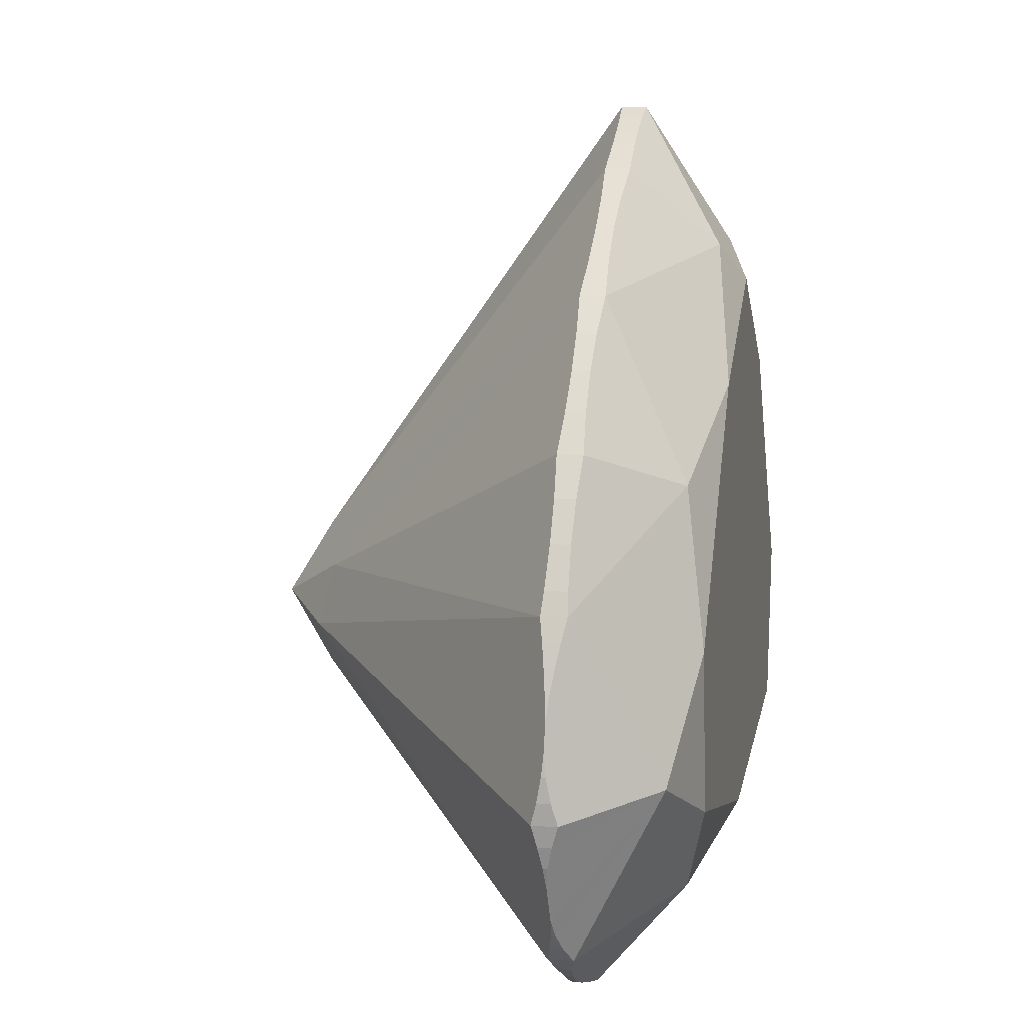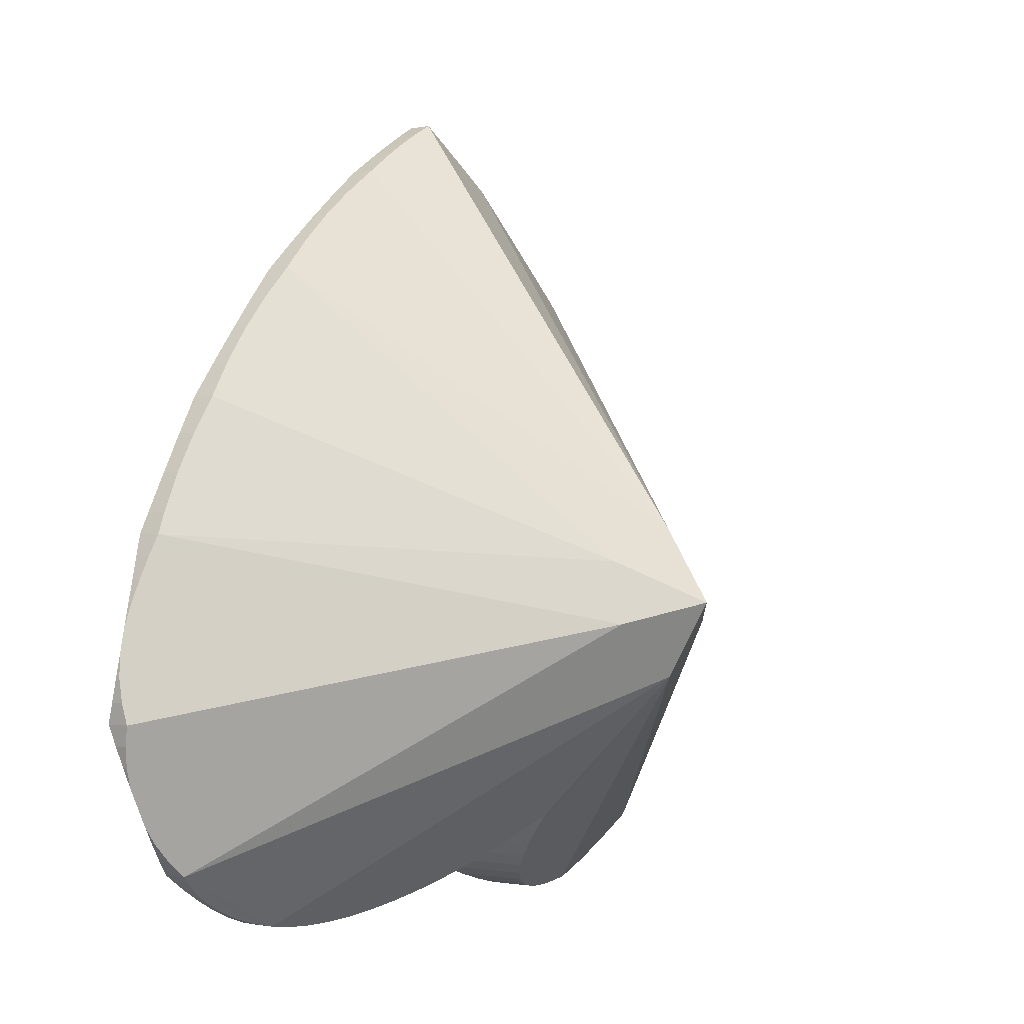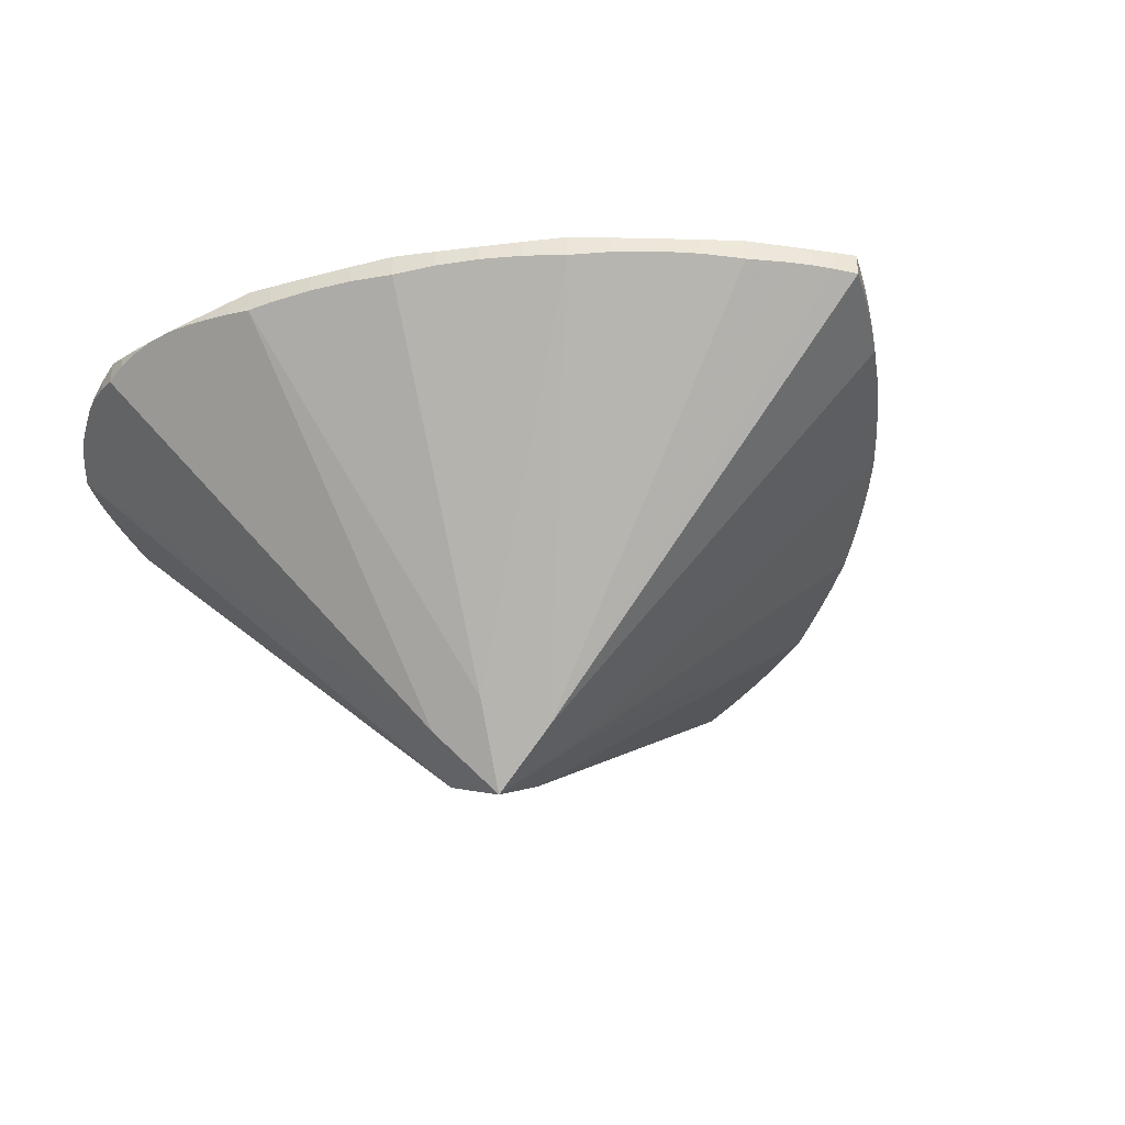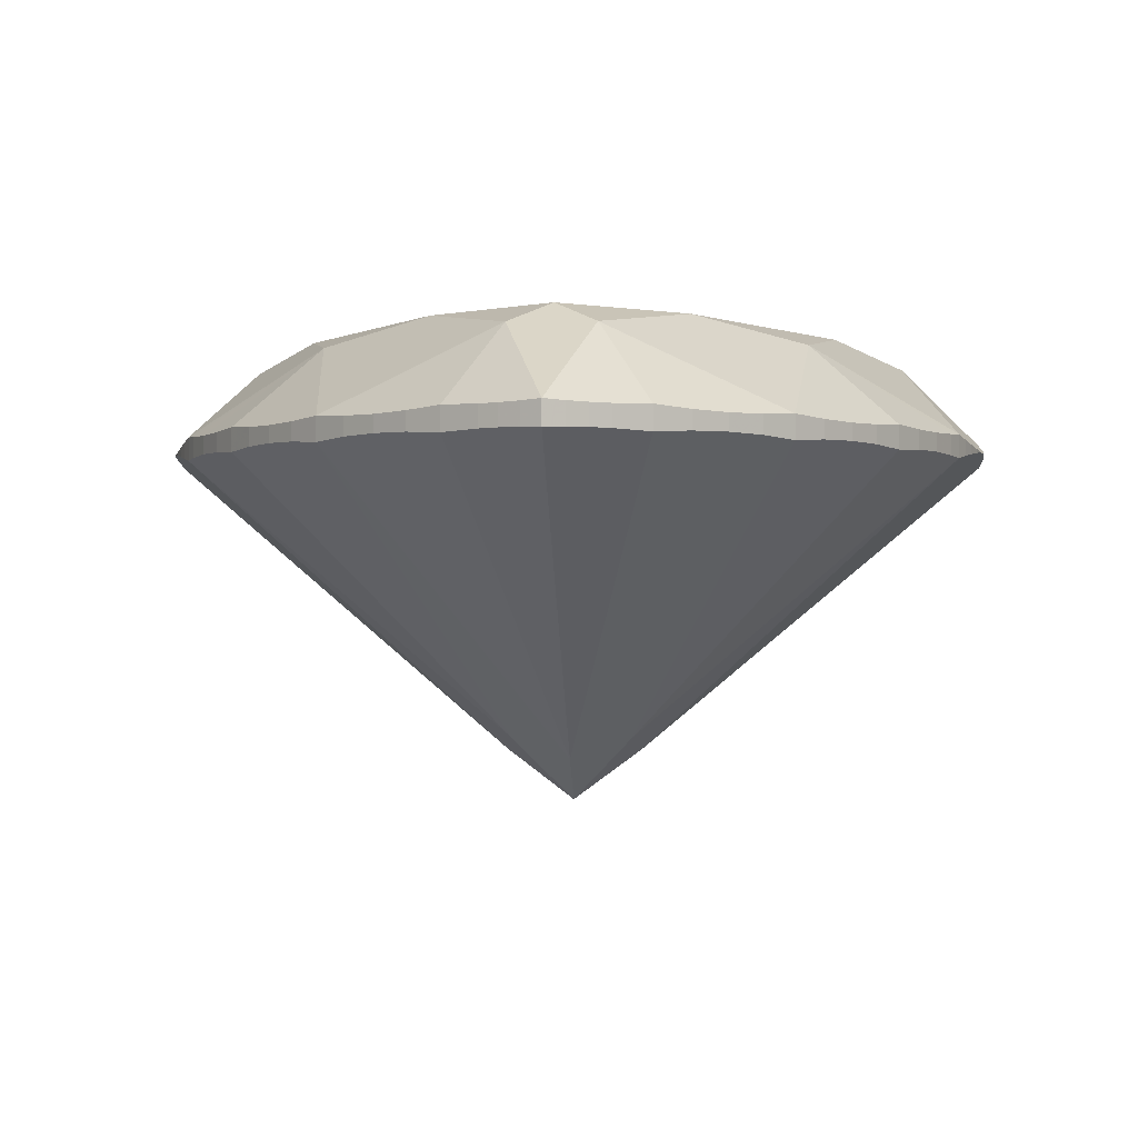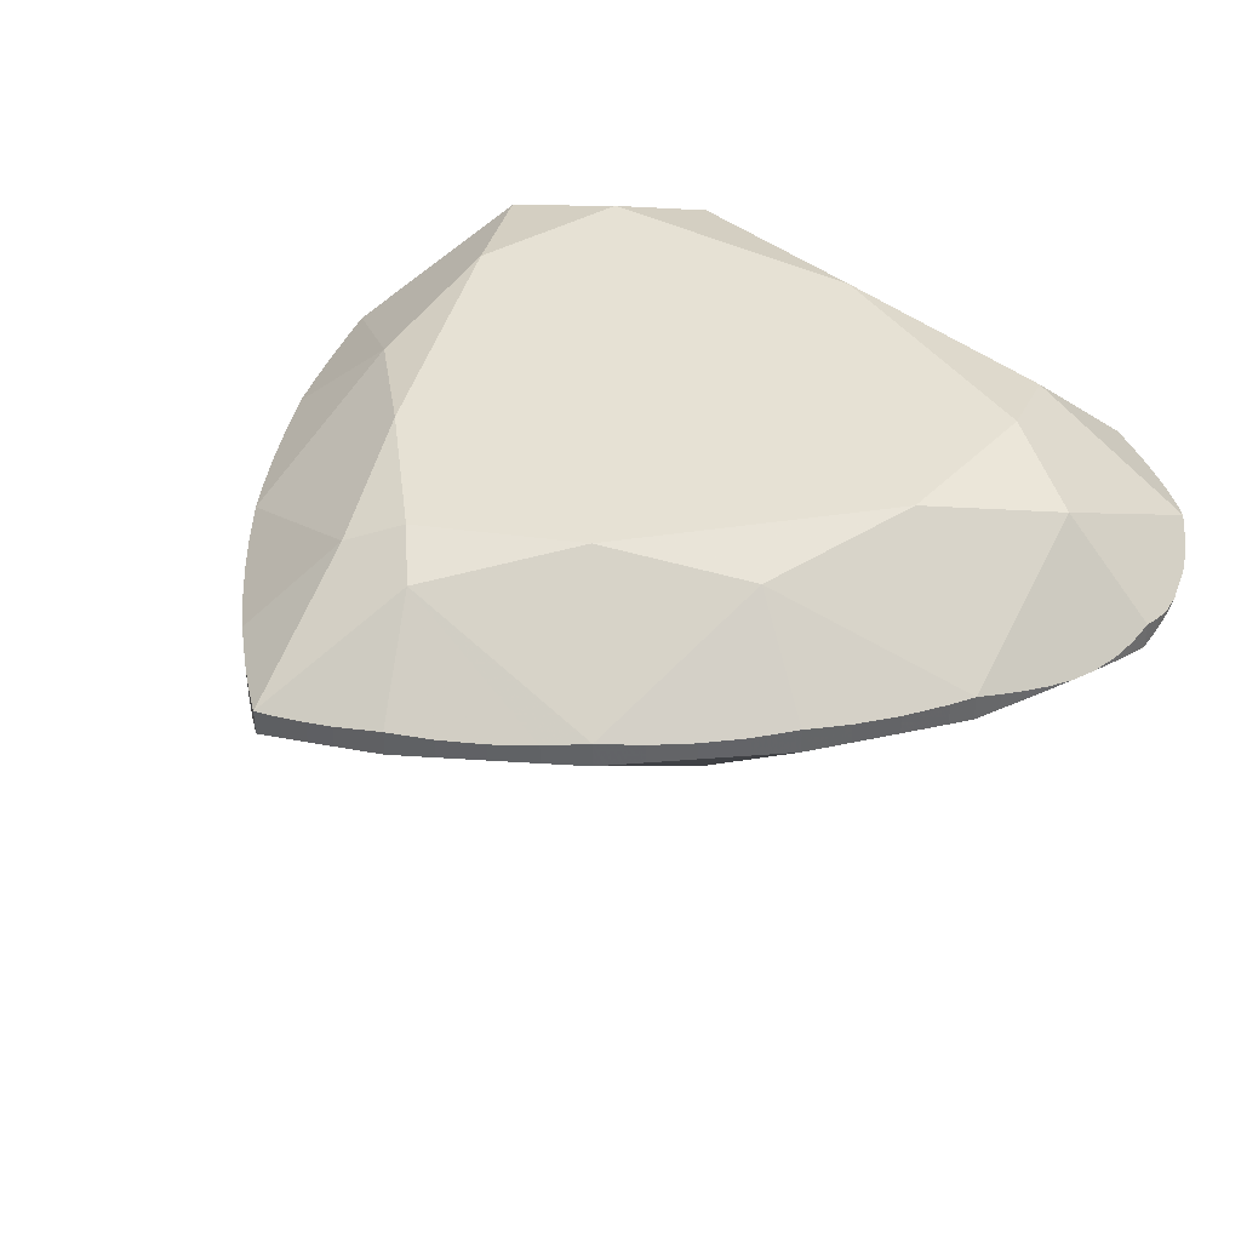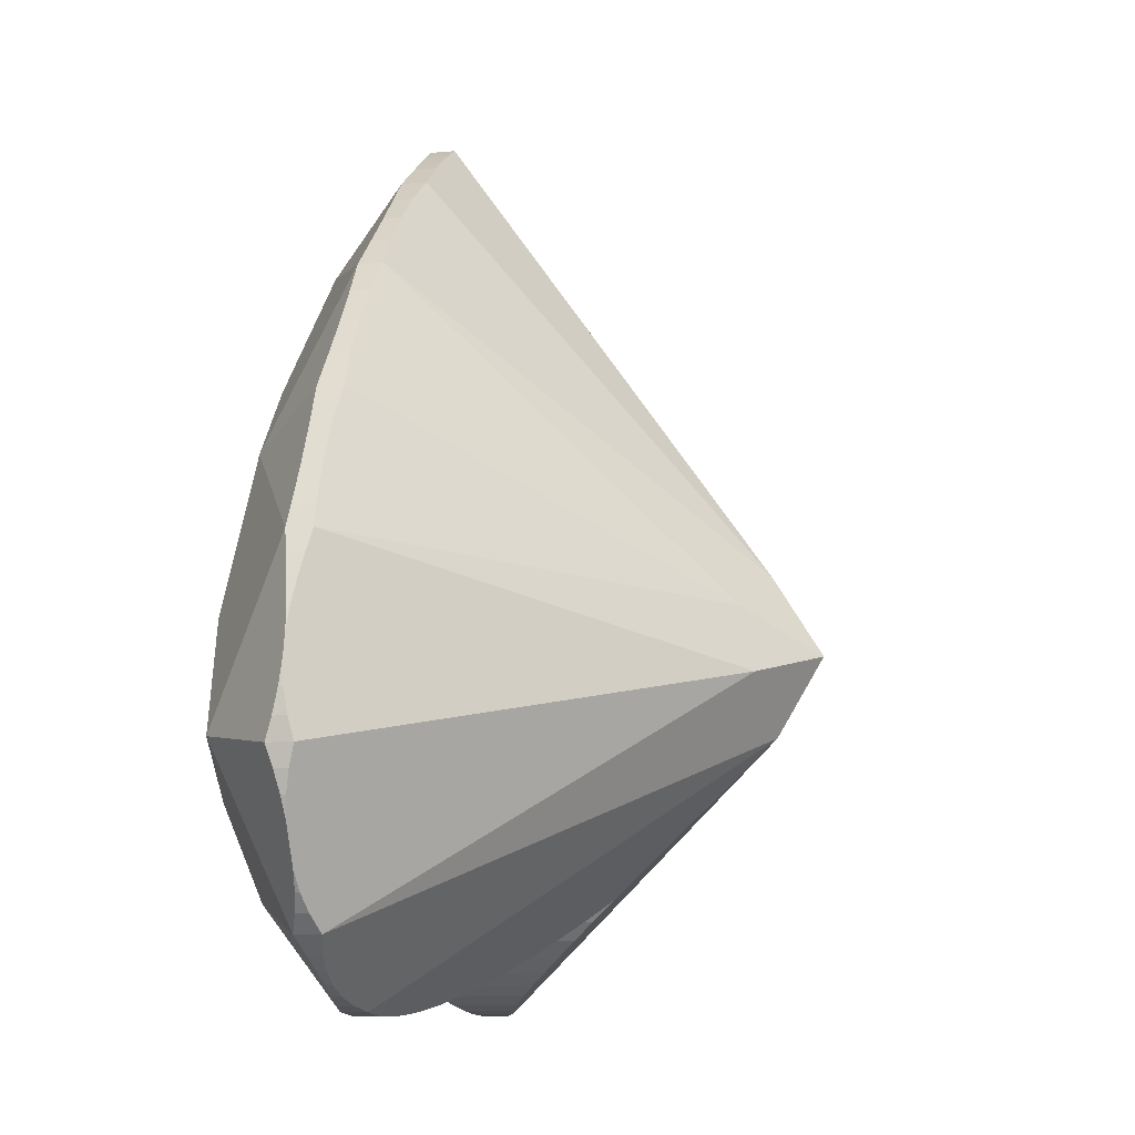
<metadata>
{"format":"obj","ext":"obj","renderer":"f3d","projection":"perspective","resolution":1024,"background":"white","views":[{"elev":9.2,"azim":102.5,"up":"+Z"},{"elev":-1.2,"azim":-52.4,"up":"+Z"},{"elev":-38.7,"azim":-43.2,"up":"+Y"},{"elev":-1.1,"azim":3.2,"up":"+Y"},{"elev":39.1,"azim":46.3,"up":"+Y"},{"elev":-9.4,"azim":-76.3,"up":"+Z"}]}
</metadata>
<code>
o Heart_Heart.001
v -0.008696 0.005699 -0.008551
v 0 0.005699 -0.01059
v -0.007267 0.004954 -0.01146
v -0.009404 0.005699 -0.003192
v -0.004297 0.005699 0.004736
v -0.001443 0.004954 0.009157
v 0.001443 0.004954 0.009157
v 0.004297 0.005699 0.004736
v 0.008696 0.005699 -0.008551
v -0.01242 0.002164 -0.0125
v -0.01208 0.004954 -0.006943
v -0.008251 0.004954 0.001913
v -0.007577 0.002164 0.007814
v 0 0.005699 0.00793
v 0.008251 0.004954 0.001913
v 0.01361 0.002164 -0.001376
v 0.009404 0.005699 -0.003192
v -0.00362 0.002702 -0.0141
v -0.006687 0.00208 -0.01473
v -0.00436 0.00245 -0.01437
v -0.009767 0.001907 -0.01417
v -0.009021 0.002004 -0.01442
v -0.01495 0.002164 -0.007459
v -0.01467 0.001794 -0.00885
v -0.01443 0.001705 -0.009521
v -0.01379 0.001705 -0.01079
v -0.01296 0.00193 -0.01194
v -0.01361 0.002164 -0.001376
v -0.01329 0.002116 -0.000645
v -0.004358 0.002072 0.0108
v -0.003197 0.002164 0.01169
v -0.001997 0.002115 0.01253
v 0 0.002164 0.01375
v 0.000676 0.00213 0.01336
v 0.001342 0.002114 0.01295
v 0.00655 0.002072 0.008857
v 0.005477 0.002041 0.009853
v 0.01036 0.002073 0.004416
v 0.008555 0.002073 0.006724
v 0.01117 0.002164 0.003202
v 0.01264 0.002073 0.000669
v 0.01194 0.002089 0.001952
v 0.01208 0.004954 -0.006943
v 0.01421 0.00189 -0.00286
v 0.01392 0.002017 -0.002114
v 0.01296 0.00193 -0.01194
v 0.01467 0.001794 -0.00885
v 0.01484 0.001949 -0.008161
v 0.007267 0.004954 -0.01146
v 0.008254 0.002164 -0.0146
v 0.009021 0.002004 -0.01442
v 0.009768 0.001907 -0.01417
v 0.01182 0.002004 -0.01302
v 0.006687 0.00208 -0.01473
v -0.002908 0.002989 -0.01377
v -0.001011 0.004176 -0.01238
v 0 0.005203 -0.01117
v 0.000477 -0.003256 -0.0118
v 0.000477 0.004669 -0.0118
v 0.001011 0.004176 -0.01238
v 0.001011 -0.002534 -0.01238
v 0.001598 0.003729 -0.0129
v 0.002232 0.003332 -0.01337
v 0.002232 -0.001234 -0.01337
v 0.002908 0.002989 -0.01377
v 0.00362 0.002702 -0.0141
v 0.00362 -0.000164 -0.0141
v 0.00436 0.00245 -0.01437
v 0.00436 0.000273 -0.01437
v 0.005123 0.002262 -0.01457
v 0.005901 0.000927 -0.01469
v 0.005901 0.002138 -0.01469
v 0.006687 0.00114 -0.01473
v 0.007474 0.002089 -0.01471
v 0.007474 0.001273 -0.01471
v 0.008254 0.001325 -0.0146
v 0.009021 0.001502 -0.01442
v 0.01117 0.001907 -0.01347
v 0.01049 0.001874 -0.01385
v 0.01182 0.001502 -0.01302
v 0.01242 0.002164 -0.0125
v 0.01242 0.001325 -0.0125
v 0.01341 0.001781 -0.01138
v 0.01296 0.001518 -0.01194
v 0.01467 0.001631 -0.00885
v 0.01495 0.001325 -0.007459
v 0.01495 0.002164 -0.007459
v 0.01484 0.001502 -0.008161
v 0.015 0.001506 -0.00675
v 0.015 0.001955 -0.00675
v 0.01499 0.001793 -0.00595
v 0.01499 0.001646 -0.00595
v 0.01489 0.001714 -0.005157
v 0.01472 0.001714 -0.004376
v 0.01421 0.001562 -0.00286
v 0.01448 0.001784 -0.003613
v 0.01448 0.001654 -0.003613
v 0.01329 0.002116 -0.000645
v 0.01329 0.001377 -0.000645
v 0.01117 0.001325 0.003202
v 0.01194 0.001405 0.001952
v 0.01036 0.00142 0.004416
v 0.009482 0.002043 0.00559
v 0.009482 0.001451 0.00559
v 0.007577 0.002164 0.007814
v 0.008555 0.00142 0.006724
v 0.00655 0.001416 0.008857
v 0.005477 0.001446 0.009853
v 0.004358 0.002072 0.0108
v 0.003198 0.001325 0.01169
v 0.003198 0.002164 0.01169
v 0.004358 0.001416 0.0108
v 0.001997 0.001371 0.01253
v 0.001997 0.002115 0.01253
v 0.001342 0.001372 0.01295
v 0.000676 0.001356 0.01336
v -0.000676 0.00213 0.01336
v -0.001341 0.001372 0.01295
v -0.001341 0.002114 0.01295
v -0.003197 0.001325 0.01169
v -0.005476 0.002041 0.009853
v -0.00655 0.001416 0.008857
v -0.005476 0.001446 0.009853
v -0.00655 0.002072 0.008857
v -0.008555 0.002073 0.006724
v -0.009482 0.001451 0.00559
v -0.01036 0.00142 0.004416
v -0.009482 0.002043 0.00559
v -0.01117 0.002164 0.003202
v -0.01036 0.002073 0.004416
v -0.01194 0.002089 0.001952
v -0.01264 0.002073 0.000669
v -0.01361 0.001325 -0.001376
v -0.01392 0.002017 -0.002114
v -0.01421 0.00189 -0.00286
v -0.01448 0.001784 -0.003613
v -0.01448 0.001654 -0.003613
v -0.01489 0.001714 -0.005157
v -0.015 0.001955 -0.00675
v -0.01499 0.001793 -0.00595
v -0.01499 0.001646 -0.00595
v -0.015 0.001506 -0.00675
v -0.01495 0.001325 -0.007459
v -0.01484 0.001949 -0.008161
v -0.01484 0.001502 -0.008161
v -0.01341 0.001781 -0.01138
v -0.01341 0.001641 -0.01138
v -0.01296 0.001518 -0.01194
v -0.01182 0.002004 -0.01302
v -0.01117 0.001907 -0.01347
v -0.01117 0.001608 -0.01347
v -0.01049 0.001874 -0.01385
v -0.01049 0.001644 -0.01385
v -0.009767 0.001608 -0.01417
v -0.008254 0.001325 -0.0146
v -0.008254 0.002164 -0.0146
v -0.007474 0.002089 -0.01471
v -0.005901 0.000927 -0.01469
v -0.006687 0.00114 -0.01473
v -0.005123 0.002262 -0.01457
v -0.005901 0.002138 -0.01469
v -0.005123 0.000637 -0.01457
v -0.00436 0.000273 -0.01437
v -0.002908 -0.000667 -0.01377
v -0.00362 -0.000164 -0.0141
v -0.002232 0.003332 -0.01337
v -0.002232 -0.001234 -0.01337
v -0.001598 0.003729 -0.0129
v -0.000476 -0.003256 -0.0118
v -0.000476 0.004669 -0.0118
v -0.001011 -0.002534 -0.01238
v 0 -0.004018 -0.01117
v -0.007474 0.001273 -0.01471
v -0.001598 -0.001858 -0.0129
v 0 -0.009305 -0.006169
v -0.01182 0.001502 -0.01302
v -0.009021 0.001502 -0.01442
v -0.01467 0.001631 -0.00885
v -0.01242 0.001325 -0.0125
v -0.01472 0.001714 -0.004376
v -0.01392 0.001453 -0.002114
v -0.01421 0.001562 -0.00286
v -0.002127 -0.008538 -0.002259
v -0.01194 0.001405 0.001952
v -0.01264 0.001422 0.000669
v -0.01329 0.001377 -0.000645
v -0.007577 0.001325 0.007814
v -0.008555 0.00142 0.006724
v -0.01117 0.001325 0.003202
v -0.004358 0.001416 0.0108
v -0.000676 0.001356 0.01336
v -0.001997 0.001371 0.01253
v 0 0.001325 0.01375
v 0.01264 0.001422 0.000669
v 0.01392 0.001453 -0.002114
v 0.01361 0.001325 -0.001376
v 0.01379 0.001705 -0.01079
v 0.01443 0.001705 -0.009521
v 0.01341 0.001641 -0.01138
v 0.009768 0.001608 -0.01417
v 0.01049 0.001644 -0.01385
v 0.01117 0.001608 -0.01347
v 0.001598 -0.001858 -0.0129
v 0.002908 -0.000667 -0.01377
v 0.005123 0.000637 -0.01457
v -0.002434 -0.009033 -0.004344
v 0 -0.01081 -0.003636
v 0 -0.009227 -0.001103
v 0.007577 0.001325 0.007814
v 0.002127 -0.008538 -0.002259
v 0.002434 -0.009033 -0.004344
f 61 60 203
f 174 171 155
f 204 65 67
f 151 153 154
f 26 147 148
f 181 182 206
f 8 17 2 5
f 16 98 99 196
f 124 13 187 122
f 132 29 186 185
f 143 145 26
f 98 41 194 99
f 117 119 118 191
f 72 54 73 71
f 158 162 155
f 165 164 155
f 58 59 61
f 17 9 2
f 125 128 126 188
f 51 52 200 77
f 142 143 180
f 39 105 209 106
f 154 177 151
f 187 188 183
f 155 175 179
f 164 167 155
f 180 138 142
f 186 133 183
f 154 21 22 177
f 211 82 86
f 143 23 144 145
f 130 129 189 127
f 163 165 155
f 148 179 26
f 189 184 183
f 74 50 76 75
f 35 34 116 115
f 177 155 179
f 182 135 136 137
f 164 165 55
f 82 81 46 84
f 163 20 18 165
f 133 181 206
f 140 139 142 141
f 29 28 133 186
f 176 151 177
f 109 111 110 112
f 54 74 75 73
f 12 4 28
f 174 167 168
f 143 206 182
f 175 155 169
f 1 3 10 11
f 47 48 88 85
f 4 5 2
f 137 180 143
f 10 149 176 179
f 23 11 26
f 177 22 156 155
f 167 164 166
f 44 45 195 95
f 155 173 159
f 162 163 155
f 201 79 78 202
f 188 126 183
f 182 137 143
f 64 63 204
f 145 178 25
f 136 180 137
f 36 37 108 107
f 24 25 178
f 169 172 175
f 68 70 205 69
f 153 152 21 154
f 173 157 19 159
f 32 31 120 192
f 26 146 147
f 138 141 142
f 179 176 177
f 138 140 141
f 131 132 185 184
f 121 124 122 123
f 31 30 190 120
f 6 33 7
f 149 150 151 176
f 167 174 155
f 159 158 155
f 126 128 130 127
f 6 5 13
f 171 169 155
f 80 53 81 82
f 25 26 145
f 33 117 191 193
f 52 79 201 200
f 111 114 113 110
f 198 47 85
f 94 96 97
f 181 134 135 182
f 43 17 16
f 83 197 199
f 70 72 71 205
f 202 78 53 80
f 158 161 160 162
f 40 38 102 100
f 91 93 92
f 37 109 112 108
f 169 171 170
f 42 40 100 101
f 139 23 143 142
f 45 16 196 195
f 89 90 91 92
f 87 43 90
f 114 35 115 113
f 171 174 56
f 70 68 49
f 18 3 55
f 49 66 65
f 81 43 46
f 41 98 15
f 42 41 15
f 86 87 90 89
f 63 62 49
f 47 198 43
f 78 79 49
f 43 87 48
f 53 78 49
f 159 19 161 158
f 96 94 43
f 84 46 83 199
f 48 47 43
f 60 59 49
f 168 166 3
f 49 81 53
f 2 49 59
f 72 70 49
f 62 60 49
f 65 63 49
f 68 66 49
f 83 46 43
f 172 57 58
f 59 57 2
f 93 91 43
f 197 83 43
f 79 52 49
f 94 93 43
f 170 56 3
f 34 33 193 116
f 54 72 49
f 44 96 43
f 43 16 45
f 57 172 169
f 198 197 43
f 56 168 3
f 162 160 20 163
f 91 90 43
f 49 50 74
f 57 170 2
f 166 55 3
f 3 2 170
f 13 125 188 187
f 74 54 49
f 15 40 42
f 105 7 36
f 7 111 109
f 33 6 117
f 6 31 32
f 37 36 7
f 7 33 34
f 109 37 7
f 40 15 38
f 39 103 15
f 32 119 6
f 15 105 39
f 34 35 7
f 111 7 114
f 103 38 15
f 16 15 98
f 35 114 7
f 119 117 6
f 28 134 181 133
f 130 128 12
f 132 131 12
f 124 121 6
f 139 140 11
f 121 30 6
f 180 136 11
f 13 12 125
f 6 13 124
f 26 25 144
f 31 6 30
f 24 144 25
f 29 132 12
f 138 180 11
f 11 23 139
f 12 129 130
f 12 28 29
f 136 135 11
f 135 134 11
f 128 125 12
f 144 23 26
f 129 12 131
f 28 11 134
f 140 138 11
f 104 103 39 106
f 3 1 2
f 206 143 179
f 49 2 9
f 45 44 43
f 50 49 51
f 52 51 49
f 160 161 3
f 10 3 149
f 9 43 81 49
f 20 160 3
f 157 156 3
f 8 15 17
f 203 62 64
f 27 10 179 148
f 207 206 175
f 145 144 24 178
f 11 4 1
f 165 18 55
f 21 152 3
f 9 17 43
f 22 21 3
f 5 6 14
f 27 146 11
f 161 19 3
f 146 27 148 147
f 4 12 5
f 50 51 77 76
f 152 150 3
f 38 103 104 102
f 14 7 8
f 3 156 22
f 18 20 3
f 150 149 3
f 19 157 3
f 5 14 8
f 129 131 184 189
f 184 185 183
f 185 186 183
f 200 201 202
f 206 179 175
f 150 152 153 151
f 210 207 211
f 59 60 61
f 208 207 210
f 30 121 123 190
f 96 44 95 97
f 183 207 208
f 206 207 183
f 8 7 105
f 41 42 101 194
f 143 26 179
f 48 87 86 88
f 63 65 204
f 66 68 69 67
f 10 27 11
f 105 36 107 209
f 175 82 211
f 62 63 64
f 82 197 86
f 170 57 169
f 57 59 58
f 174 168 56
f 171 56 170
f 17 15 16
f 5 12 13
f 14 6 7
f 126 127 183
f 127 189 183
f 120 190 208
f 190 123 208
f 123 122 208
f 122 187 208
f 193 191 208
f 191 118 208
f 118 192 208
f 192 120 208
f 110 113 208
f 113 115 208
f 115 116 208
f 116 193 208
f 209 107 208
f 107 108 208
f 108 112 208
f 112 110 208
f 100 102 210
f 102 104 210
f 104 106 210
f 106 209 210
f 196 99 210
f 99 194 210
f 194 101 210
f 101 100 210
f 93 94 89
f 86 89 94
f 89 92 93
f 94 97 86
f 97 95 86
f 95 195 211
f 195 196 211
f 211 86 95
f 197 198 88
f 82 84 197
f 84 199 197
f 198 85 88
f 88 86 197
f 15 8 105
f 76 77 82
f 77 200 202
f 202 80 77
f 80 82 77
f 175 76 82
f 172 58 175
f 58 61 76
f 61 203 76
f 203 64 76
f 64 204 76
f 204 67 76
f 67 69 76
f 69 205 76
f 205 71 76
f 71 73 76
f 73 75 76
f 76 175 58
f 187 183 208
f 207 175 211
f 196 210 211
f 133 206 183
f 209 208 210
f 60 62 203
f 65 66 67
f 119 32 192 118
f 164 55 166
f 11 146 26
f 1 4 2
f 167 166 168
f 4 11 28
f 155 156 157 173

</code>
